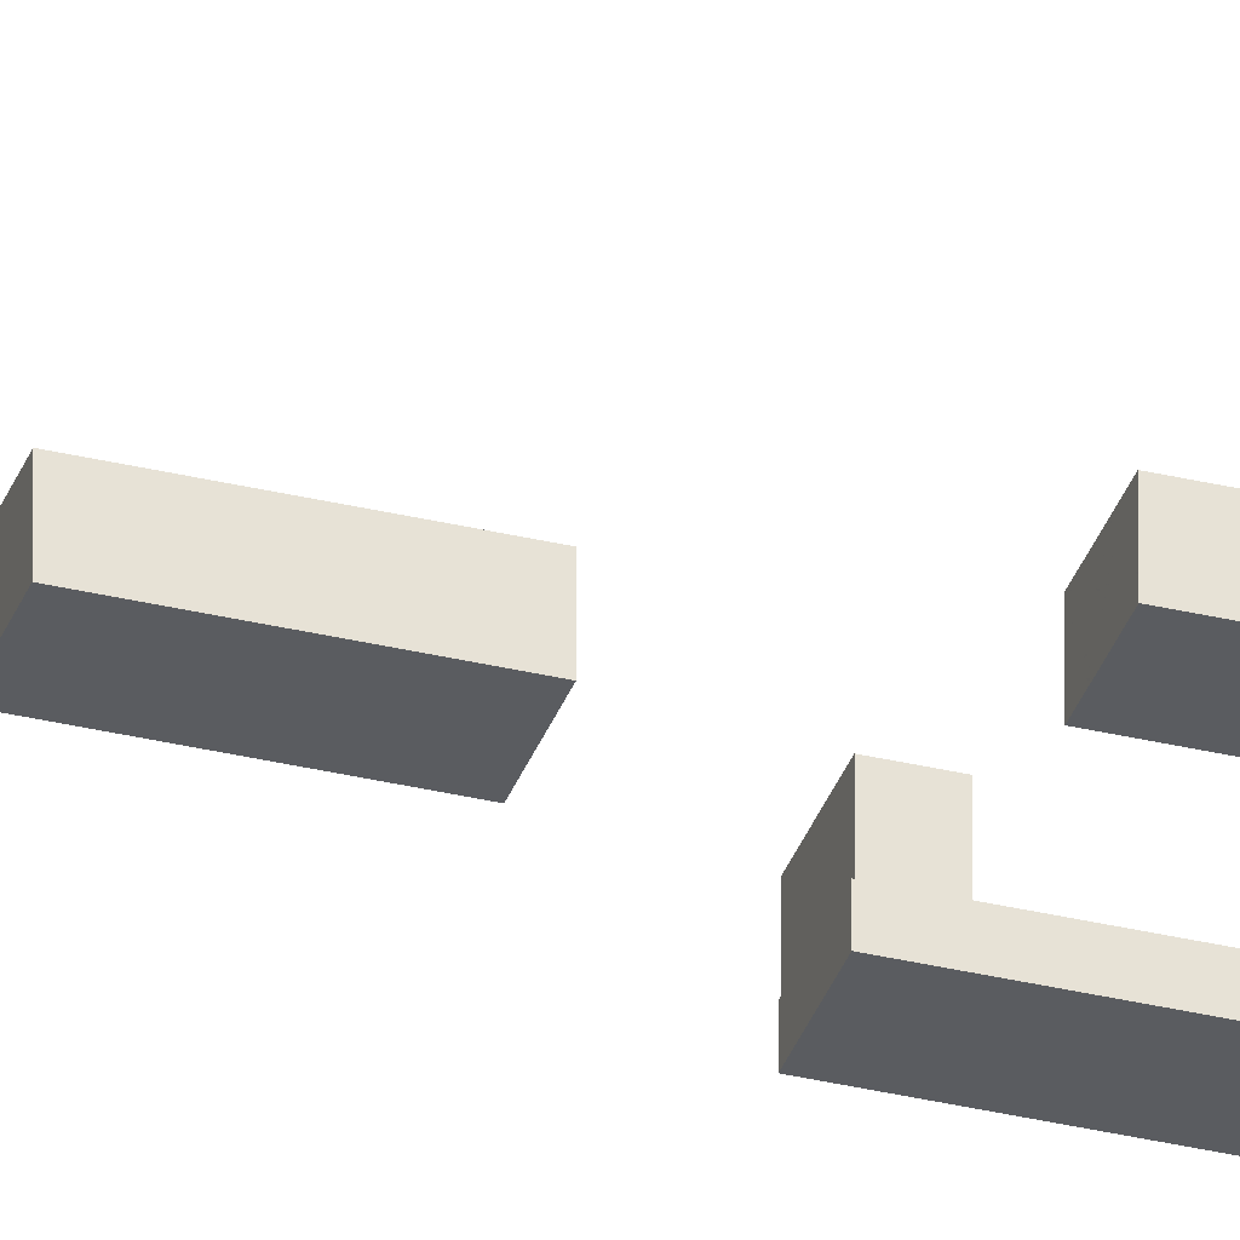
<metadata>
{"format":"obj","ext":"obj","renderer":"f3d","projection":"perspective","resolution":1024,"background":"white","views":[{"elev":-33.8,"azim":71.9,"up":"+Y"}]}
</metadata>
<code>
o Cube.021_Cube.023
v -1.872 -0.575 111.6
v -1.872 -0.575 109.6
v 1.882 -0.575 109.6
v 1.882 -0.575 111.6
v -1.872 12.81 111.6
v -1.872 12.81 109.6
v 1.882 12.81 109.6
v 1.882 12.81 111.6
f 5 6 2 1
f 6 7 3 2
f 7 8 4 3
f 8 5 1 4
f 1 2 3 4
f 8 7 6 5
o Cube.020_Cube.022
v -1.872 6.749 -94.4
v -1.872 6.749 -103.6
v 1.882 6.749 -103.6
v 1.882 6.749 -94.4
v -1.872 9.345 -94.4
v -1.872 9.345 -103.6
v 1.882 9.345 -103.6
v 1.882 9.345 -94.4
f 13 14 10 9
f 14 15 11 10
f 15 16 12 11
f 16 13 9 12
f 9 10 11 12
f 16 15 14 13
o Cube.019_Cube.021
v -1.872 0.2238 -125.7
v -1.872 0.2238 -127.7
v 1.882 0.2238 -127.7
v 1.882 0.2238 -125.7
v -1.872 2.82 -125.7
v -1.872 2.82 -127.7
v 1.882 2.82 -127.7
v 1.882 2.82 -125.7
f 21 22 18 17
f 22 23 19 18
f 23 24 20 19
f 24 21 17 20
f 17 18 19 20
f 24 23 22 21
o Cube.018_Cube.020
v -1.872 0.2238 -89.54
v -1.872 0.2238 -91.54
v 1.882 0.2238 -91.54
v 1.882 0.2238 -89.54
v -1.872 2.82 -89.54
v -1.872 2.82 -91.54
v 1.882 2.82 -91.54
v 1.882 2.82 -89.54
f 29 30 26 25
f 30 31 27 26
f 31 32 28 27
f 32 29 25 28
f 25 26 27 28
f 32 31 30 29
o Cube.017_Cube.018
v -1.872 3.253 -75.66
v -1.872 3.253 -84.83
v 1.882 3.253 -84.83
v 1.882 3.253 -75.66
v -1.872 5.85 -75.66
v -1.872 5.85 -84.83
v 1.882 5.85 -84.83
v 1.882 5.85 -75.66
f 37 38 34 33
f 38 39 35 34
f 39 40 36 35
f 40 37 33 36
f 33 34 35 36
f 40 39 38 37
o Cube.016_Cube.017
v -1.872 6.472 -62.5
v -1.872 6.472 -71.67
v 1.882 6.472 -71.67
v 1.882 6.472 -62.5
v -1.872 9.068 -62.5
v -1.872 9.068 -71.67
v 1.882 9.068 -71.67
v 1.882 9.068 -62.5
f 45 46 42 41
f 46 47 43 42
f 47 48 44 43
f 48 45 41 44
f 41 42 43 44
f 48 47 46 45
o Cube.015_Cube.016
v -1.872 9.123 -48.96
v -1.872 9.123 -58.13
v 1.882 9.123 -58.13
v 1.882 9.123 -48.96
v -1.872 11.72 -48.96
v -1.872 11.72 -58.13
v 1.882 11.72 -58.13
v 1.882 11.72 -48.96
f 53 54 50 49
f 54 55 51 50
f 55 56 52 51
f 56 53 49 52
f 49 50 51 52
f 56 55 54 53
o Cube.014_Cube.015
v -1.872 6.472 -35.61
v -1.872 6.472 -44.78
v 1.882 6.472 -44.78
v 1.882 6.472 -35.61
v -1.872 9.068 -35.61
v -1.872 9.068 -44.78
v 1.882 9.068 -44.78
v 1.882 9.068 -35.61
f 61 62 58 57
f 62 63 59 58
f 63 64 60 59
f 64 61 57 60
f 57 58 59 60
f 64 63 62 61
o Cube.013_Cube.014
v -1.872 3.253 -22.55
v -1.872 3.253 -31.72
v 1.882 3.253 -31.72
v 1.882 3.253 -22.55
v -1.872 5.85 -22.55
v -1.872 5.85 -31.72
v 1.882 5.85 -31.72
v 1.882 5.85 -22.55
f 69 70 66 65
f 70 71 67 66
f 71 72 68 67
f 72 69 65 68
f 65 66 67 68
f 72 71 70 69
o Cube.012_Cube.013
v -1.872 0.2238 -16.38
v -1.872 0.2238 -18.38
v 1.882 0.2238 -18.38
v 1.882 0.2238 -16.38
v -1.872 2.82 -16.38
v -1.872 2.82 -18.38
v 1.882 2.82 -18.38
v 1.882 2.82 -16.38
f 77 78 74 73
f 78 79 75 74
f 79 80 76 75
f 80 77 73 76
f 73 74 75 76
f 80 79 78 77
o Cube.011_Cube.012
v -1.872 0.2238 7.813
v -1.872 0.2238 5.813
v 1.882 0.2238 5.813
v 1.882 0.2238 7.813
v -1.872 2.82 7.813
v -1.872 2.82 5.813
v 1.882 2.82 5.813
v 1.882 2.82 7.813
f 85 86 82 81
f 86 87 83 82
f 87 88 84 83
f 88 85 81 84
f 81 82 83 84
f 88 87 86 85
o Cube.010_Cube.011
v -1.872 0.125 12.6
v -1.872 0.125 10.6
v 1.882 0.125 10.6
v 1.882 0.125 12.6
v -1.872 6.389 12.6
v -1.872 6.389 10.6
v 1.882 6.389 10.6
v 1.882 6.389 12.6
f 93 94 90 89
f 94 95 91 90
f 95 96 92 91
f 96 93 89 92
f 89 90 91 92
f 96 95 94 93
o Cube.009_Cube.010
v -1.872 0.1894 17.76
v -1.872 0.1894 15.76
v 1.882 0.1894 15.76
v 1.882 0.1894 17.76
v -1.872 4.316 17.76
v -1.872 4.316 15.76
v 1.882 4.316 15.76
v 1.882 4.316 17.76
f 101 102 98 97
f 102 103 99 98
f 103 104 100 99
f 104 101 97 100
f 97 98 99 100
f 104 103 102 101
o Cube.008_Cube.009
v -1.872 0.2238 22.74
v -1.872 0.2238 20.74
v 1.882 0.2238 20.74
v 1.882 0.2238 22.74
v -1.872 2.82 22.74
v -1.872 2.82 20.74
v 1.882 2.82 20.74
v 1.882 2.82 22.74
f 109 110 106 105
f 110 111 107 106
f 111 112 108 107
f 112 109 105 108
f 105 106 107 108
f 112 111 110 109
o Cube.004
v -1.872 2.245 51.58
v -1.872 2.245 49.58
v 1.882 2.245 49.58
v 1.882 2.245 51.58
v -1.872 4.245 51.58
v -1.872 4.245 49.58
v 1.882 4.245 49.58
v 1.882 4.245 51.58
v -1.872 0.3719 54.56
v -1.872 0.3719 52.56
v 1.882 0.3719 52.56
v 1.882 0.3719 54.56
v -1.872 2.372 54.56
v -1.872 2.372 52.56
v 1.882 2.372 52.56
v 1.882 2.372 54.56
v -1.872 2.345 50.2
v -1.872 2.345 48.2
v 1.882 2.345 48.2
v 1.882 2.345 50.2
v -1.872 4.345 50.2
v -1.872 4.345 48.2
v 1.882 4.345 48.2
v 1.882 4.345 50.2
v -1.872 0.3719 52.57
v -1.872 0.3719 50.57
v 1.882 0.3719 50.57
v 1.882 0.3719 52.57
v -1.872 2.372 52.57
v -1.872 2.372 50.57
v 1.882 2.372 50.57
v 1.882 2.372 52.57
v -1.872 0.3477 50.6
v -1.872 0.3477 48.6
v 1.882 0.3477 48.6
v 1.882 0.3477 50.6
v -1.872 2.348 50.6
v -1.872 2.348 48.6
v 1.882 2.348 48.6
v 1.882 2.348 50.6
v -1.872 4.153 51.58
v -1.872 4.153 49.58
v 1.882 4.153 49.58
v 1.882 4.153 51.58
v -1.872 6.153 51.58
v -1.872 6.153 49.58
v 1.882 6.153 49.58
v 1.882 6.153 51.58
v -1.872 0.3719 48.68
v -1.872 0.3719 46.68
v 1.882 0.3719 46.68
v 1.882 0.3719 48.68
v -1.872 2.372 48.68
v -1.872 2.372 46.68
v 1.882 2.372 46.68
v 1.882 2.372 48.68
v -1.872 2.345 53.08
v -1.872 2.345 51.08
v 1.882 2.345 51.08
v 1.882 2.345 53.08
v -1.872 4.345 53.08
v -1.872 4.345 51.08
v 1.882 4.345 51.08
v 1.882 4.345 53.08
f 117 118 114 113
f 118 119 115 114
f 119 120 116 115
f 120 117 113 116
f 113 114 115 116
f 120 119 118 117
f 125 126 122 121
f 126 127 123 122
f 127 128 124 123
f 128 125 121 124
f 121 122 123 124
f 128 127 126 125
f 133 134 130 129
f 134 135 131 130
f 135 136 132 131
f 136 133 129 132
f 129 130 131 132
f 136 135 134 133
f 141 142 138 137
f 142 143 139 138
f 143 144 140 139
f 144 141 137 140
f 137 138 139 140
f 144 143 142 141
f 149 150 146 145
f 150 151 147 146
f 151 152 148 147
f 152 149 145 148
f 145 146 147 148
f 152 151 150 149
f 157 158 154 153
f 158 159 155 154
f 159 160 156 155
f 160 157 153 156
f 153 154 155 156
f 160 159 158 157
f 165 166 162 161
f 166 167 163 162
f 167 168 164 163
f 168 165 161 164
f 161 162 163 164
f 168 167 166 165
f 173 174 170 169
f 174 175 171 170
f 175 176 172 171
f 176 173 169 172
f 169 170 171 172
f 176 175 174 173
o Cube
v 1.884 -1 33.85
v -1.884 -1 33.85
v -1.884 -1 10.59
v 1.884 -1 10.59
v 1.884 0.397 10.59
v 1.884 0.397 33.85
v -1.884 0.397 33.85
v -1.884 0.397 10.59
v 1.884 -1 7.82
v -1.884 -1 7.82
v -1.884 -1 -18.55
v 1.884 -1 -18.55
v -1.884 0.397 7.82
v -1.884 0.397 -18.55
v 1.884 0.397 -18.55
v 1.884 0.397 7.82
v 1.884 -1 112
v -1.884 -1 112
v -1.884 -1 38.13
v 1.884 -1 38.13
v 1.884 0.397 112
v 1.884 0.397 38.13
v -1.884 0.397 112
v -1.884 0.397 38.13
v 1.884 -1 -89.48
v -1.884 -1 -89.48
v -1.884 -1 -284.4
v 1.884 -1 -284.4
v -1.884 0.397 -284.4
v -1.884 0.397 -89.48
v 1.884 0.397 -284.4
v 1.884 0.397 -89.48
f 193 194 195 196
f 200 199 197 198
f 196 198 197 193
f 197 199 194 193
f 195 194 199 200
f 198 196 195 200
f 203 204 201 202
f 205 206 208 207
f 207 208 201 204
f 202 206 205 203
f 204 203 205 207
f 206 202 201 208
f 187 188 185 186
f 177 178 179 180
f 190 189 192 191
f 184 183 182 181
f 188 191 192 185
f 182 177 180 181
f 190 187 186 189
f 178 183 184 179
f 178 177 182 183
f 187 190 191 188
f 186 185 192 189
f 179 184 181 180

</code>
